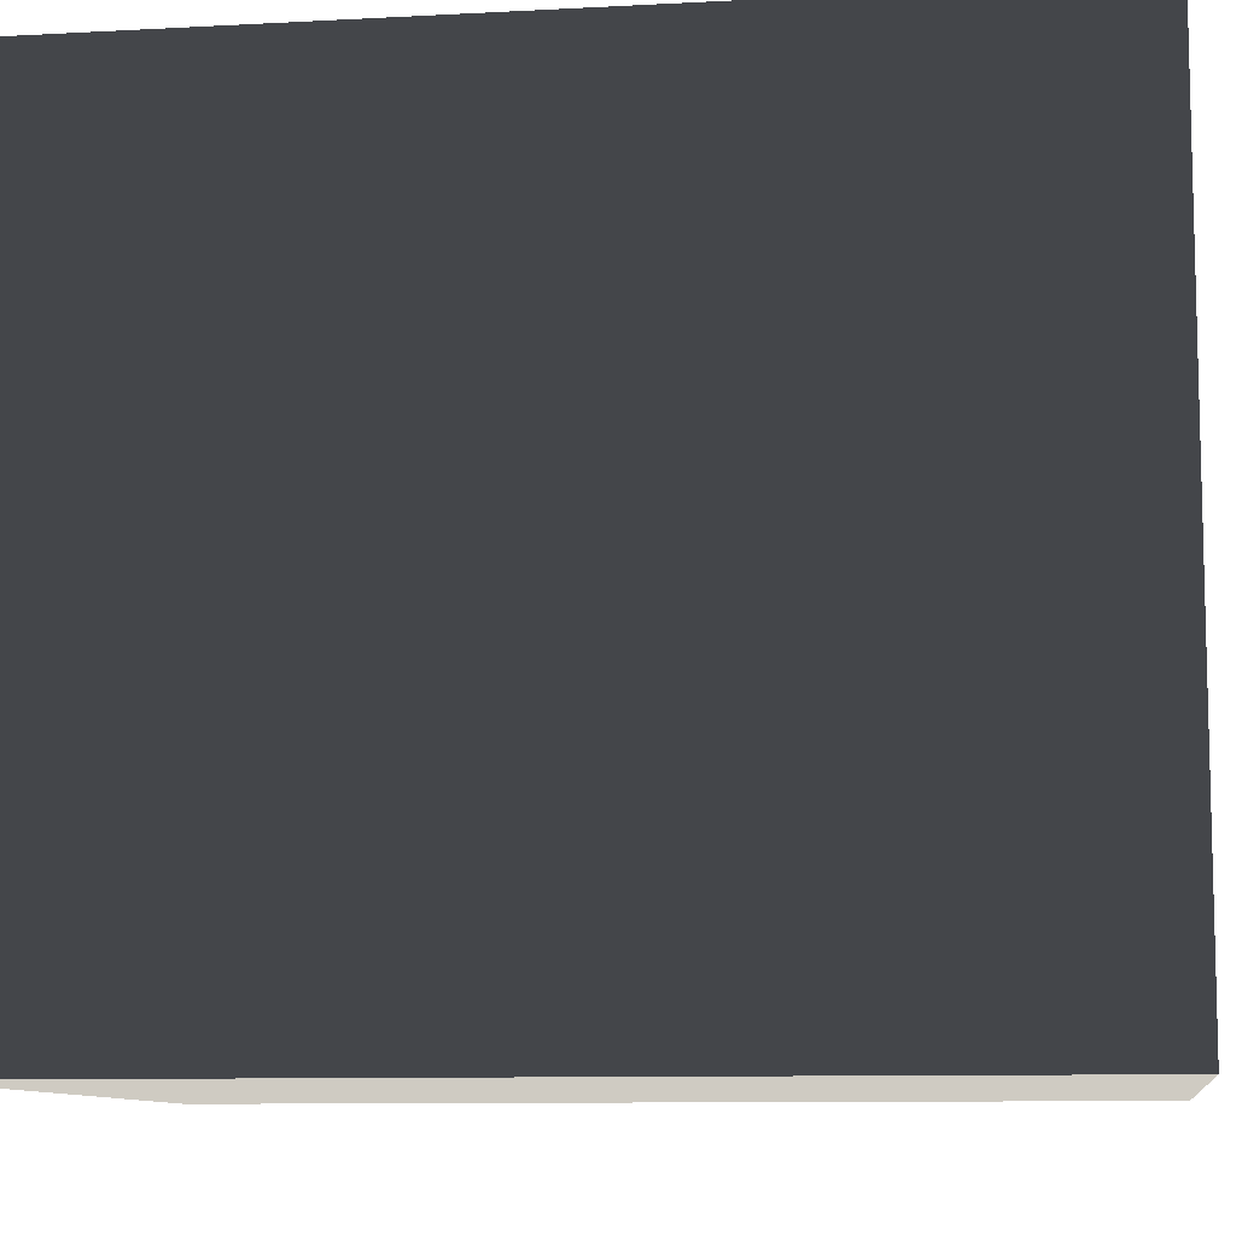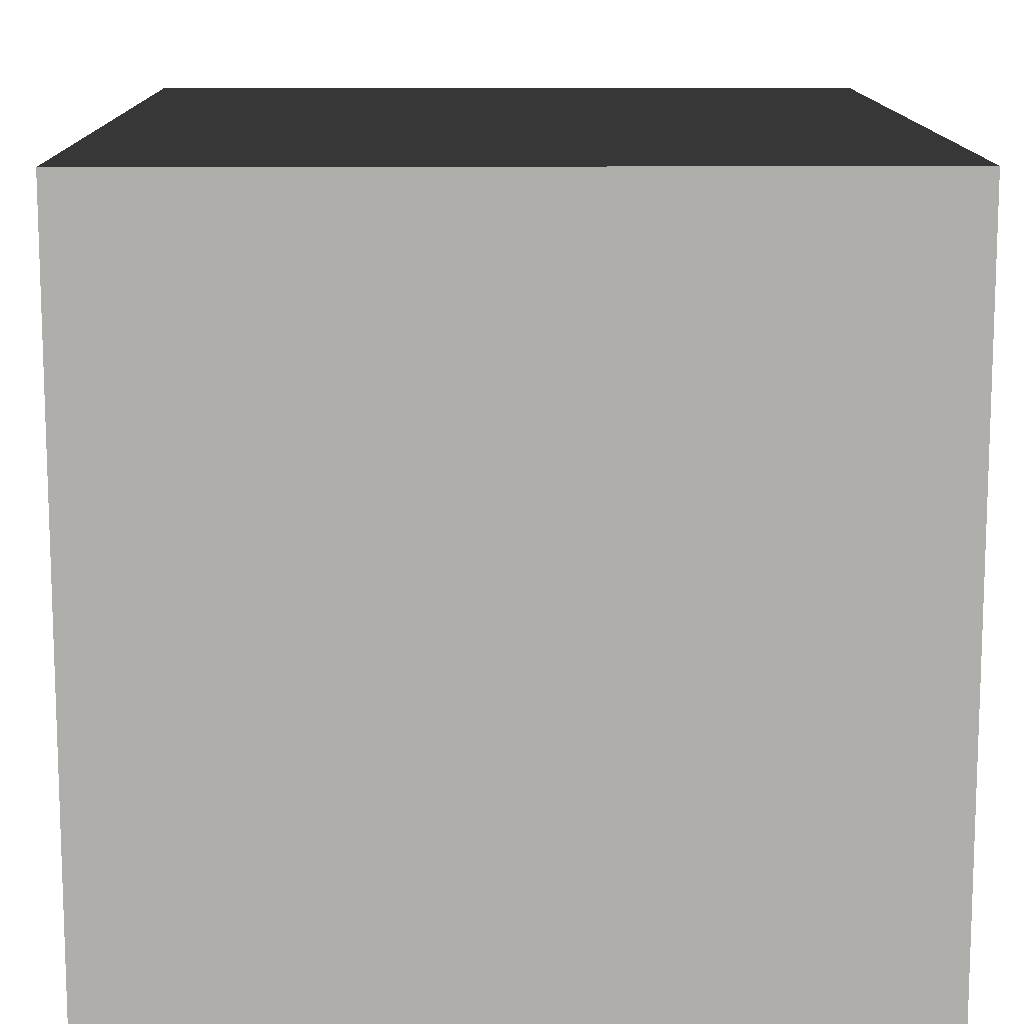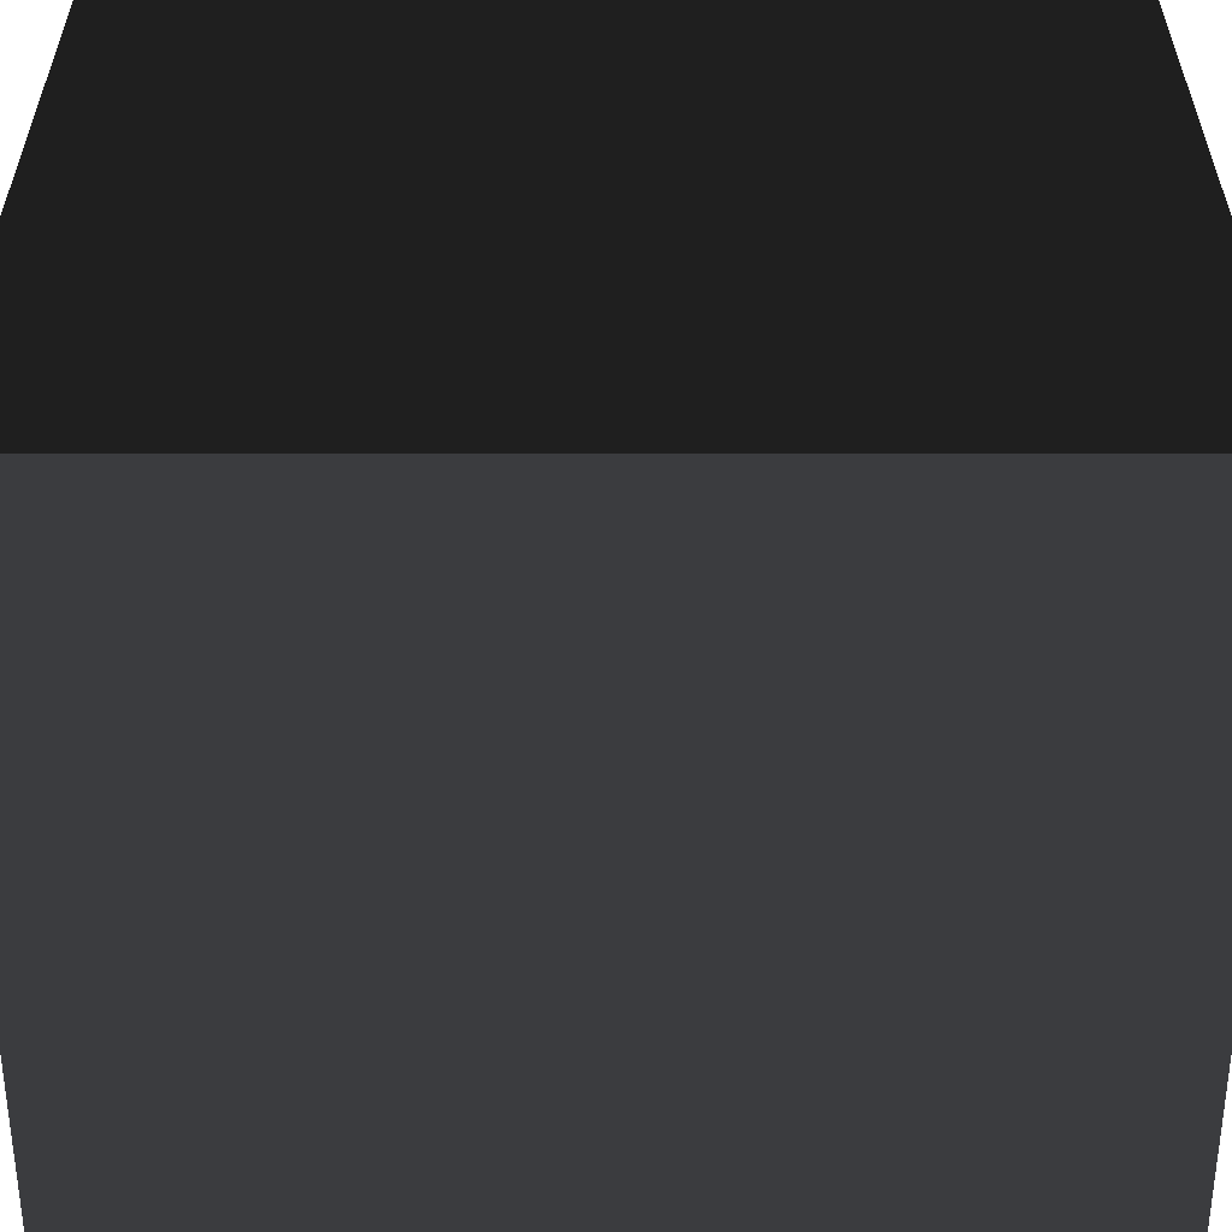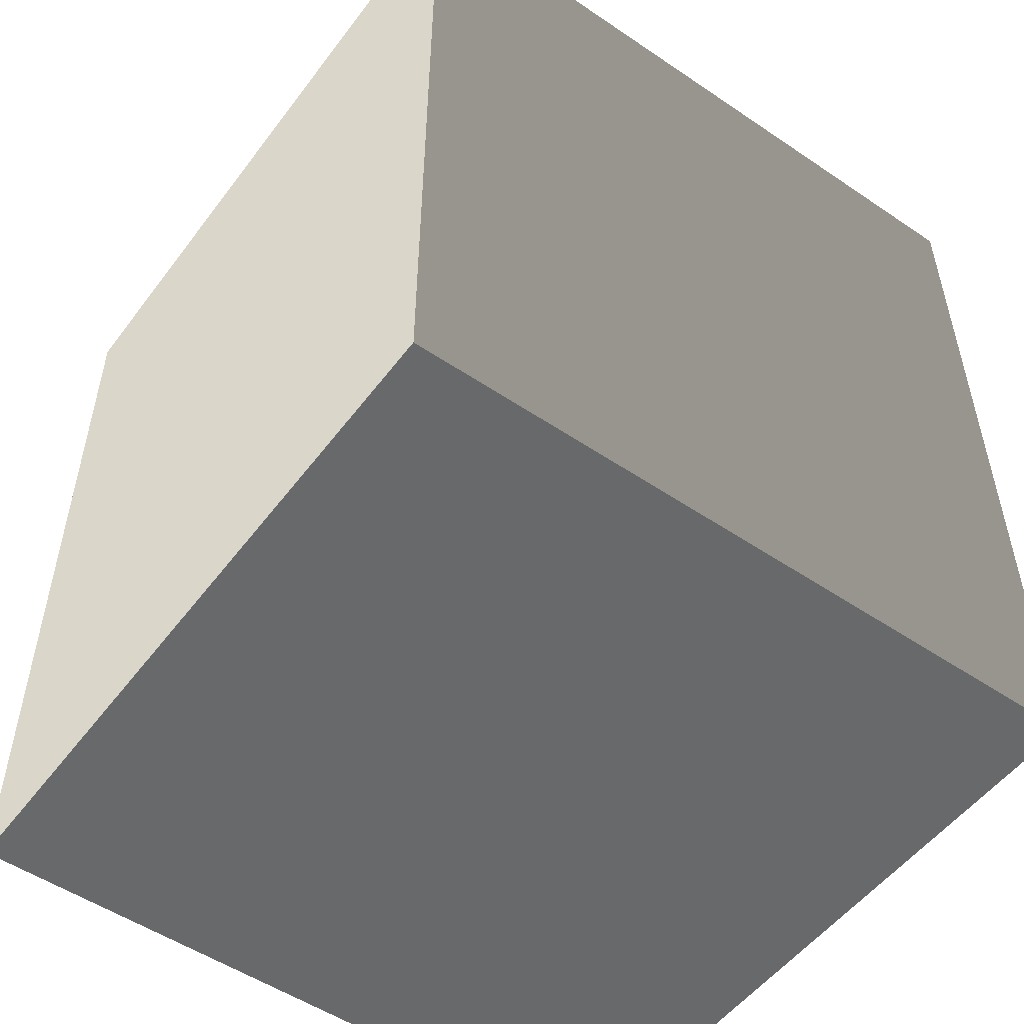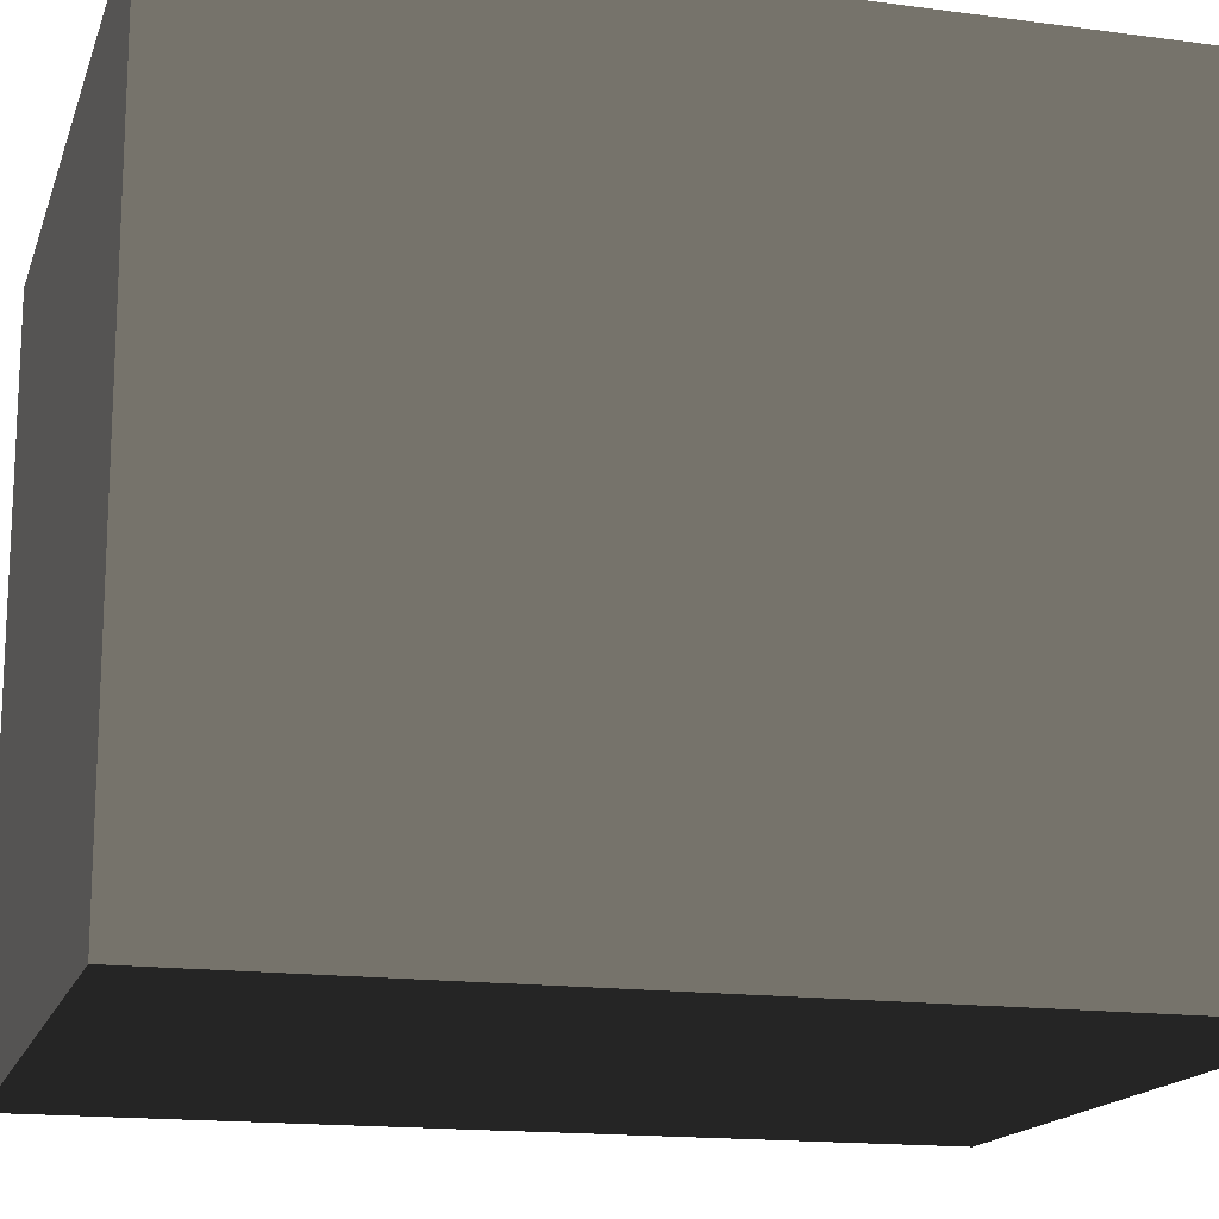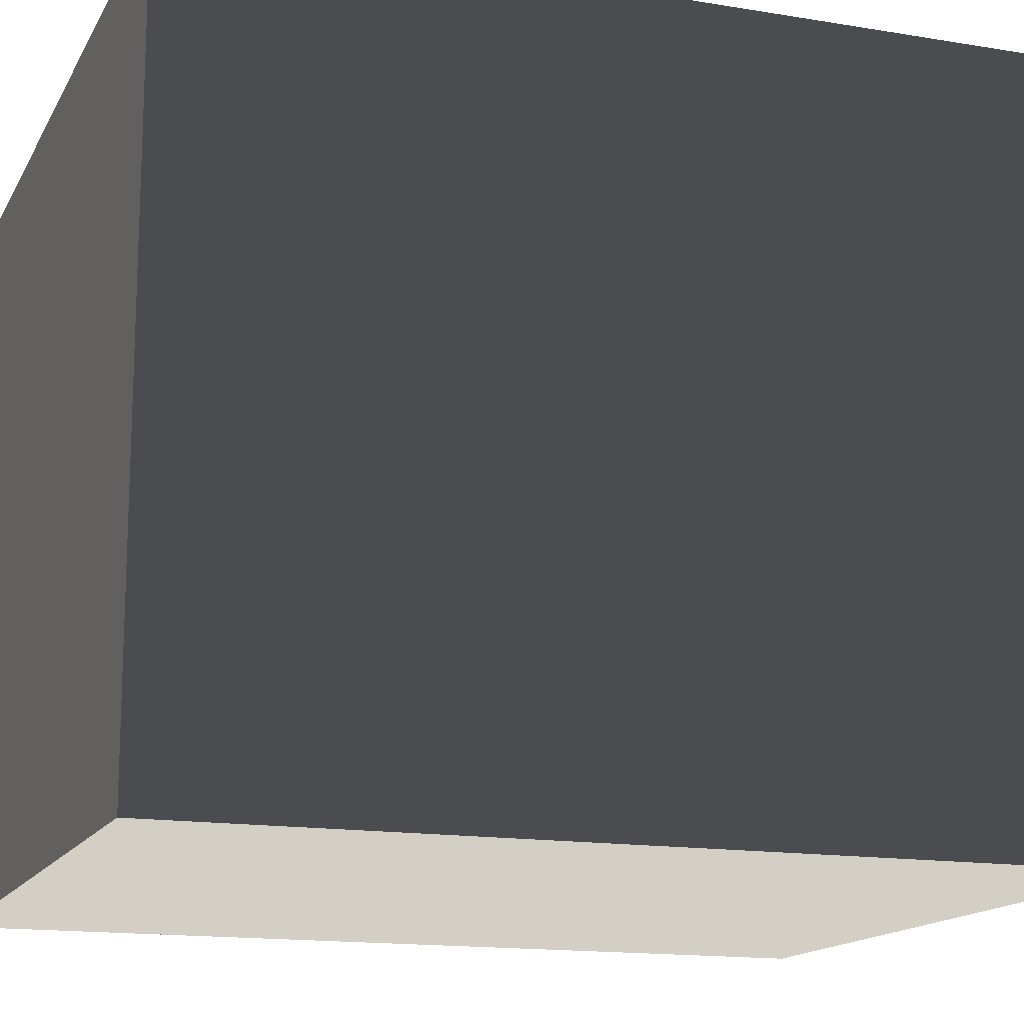
<metadata>
{"format":"obj","ext":"obj","renderer":"f3d","projection":"perspective","resolution":1024,"background":"white","views":[{"elev":-9.5,"azim":98.1,"up":"+Z"},{"elev":12.5,"azim":-0.7,"up":"+Z"},{"elev":-56.4,"azim":-90.0,"up":"+Z"},{"elev":-52.6,"azim":144.0,"up":"+Y"},{"elev":-16.1,"azim":-105.5,"up":"+Z"},{"elev":-15.1,"azim":70.4,"up":"+Z"}]}
</metadata>
<code>
o Pallet_leg__162522__temp_Pallet_leg__162522_.072
v 0.05 -0.06 -0.05
v -0.05 -0.06 -0.05
v -0.05 -0.06 0.05
v 0.05 -0.06 0.05
v -0.05 0.06 -0.05
v -0.05 0.06 0.05
v 0.05 0.06 -0.05
v 0.05 0.06 0.05
f 4 3 2 1
f 2 3 6 5
f 6 8 7 5
f 2 5 7 1
f 4 1 7 8
f 6 3 4 8

</code>
